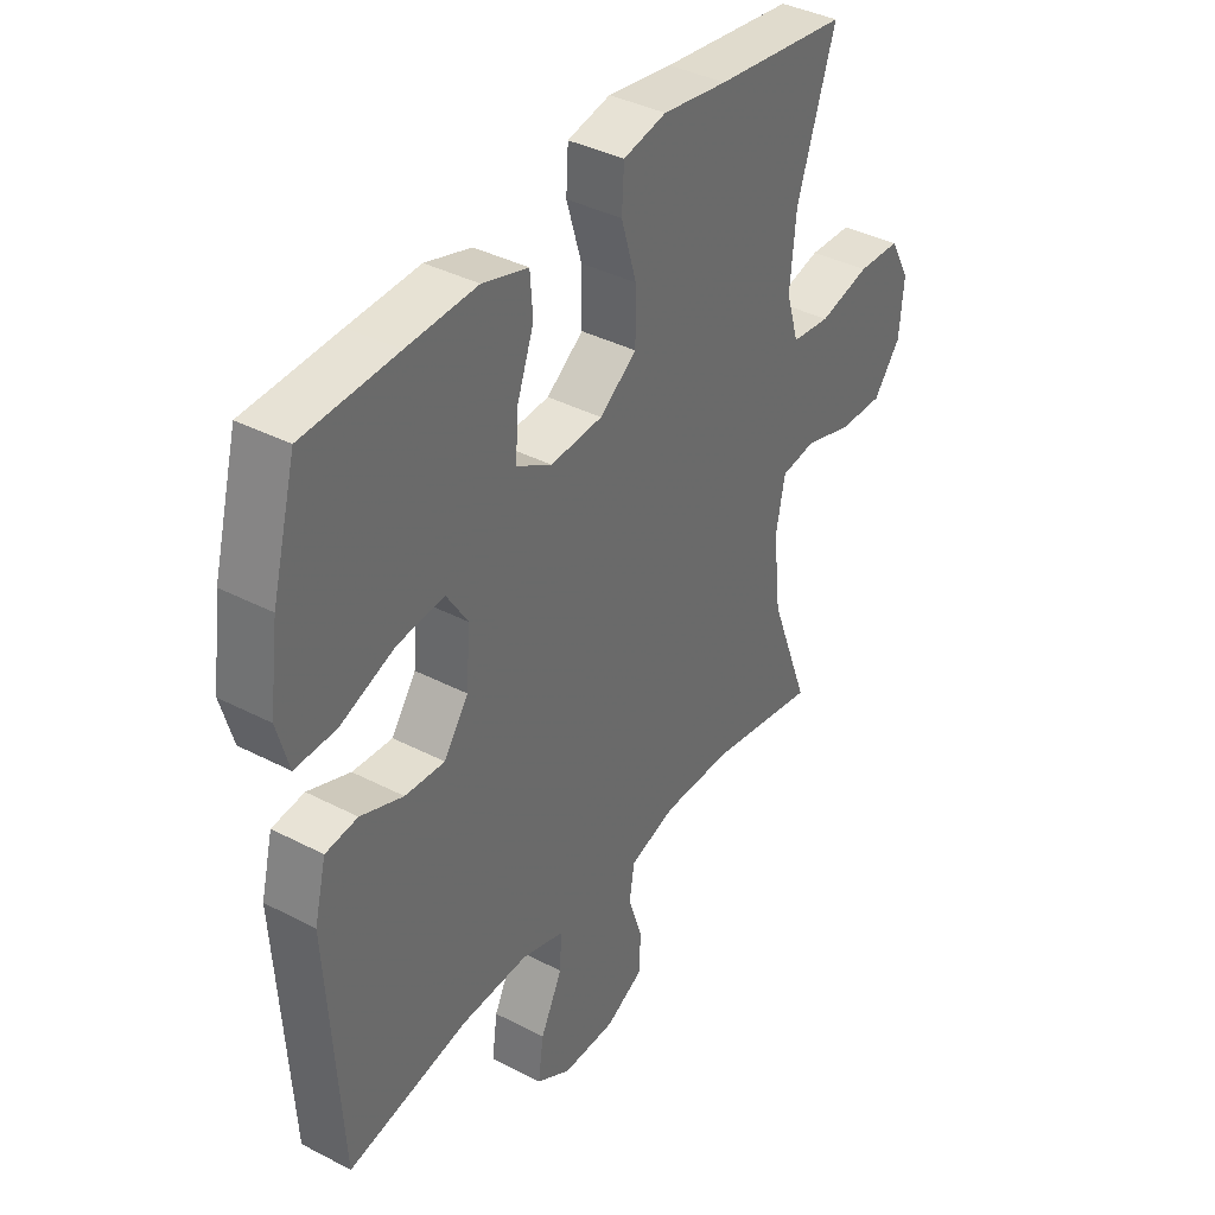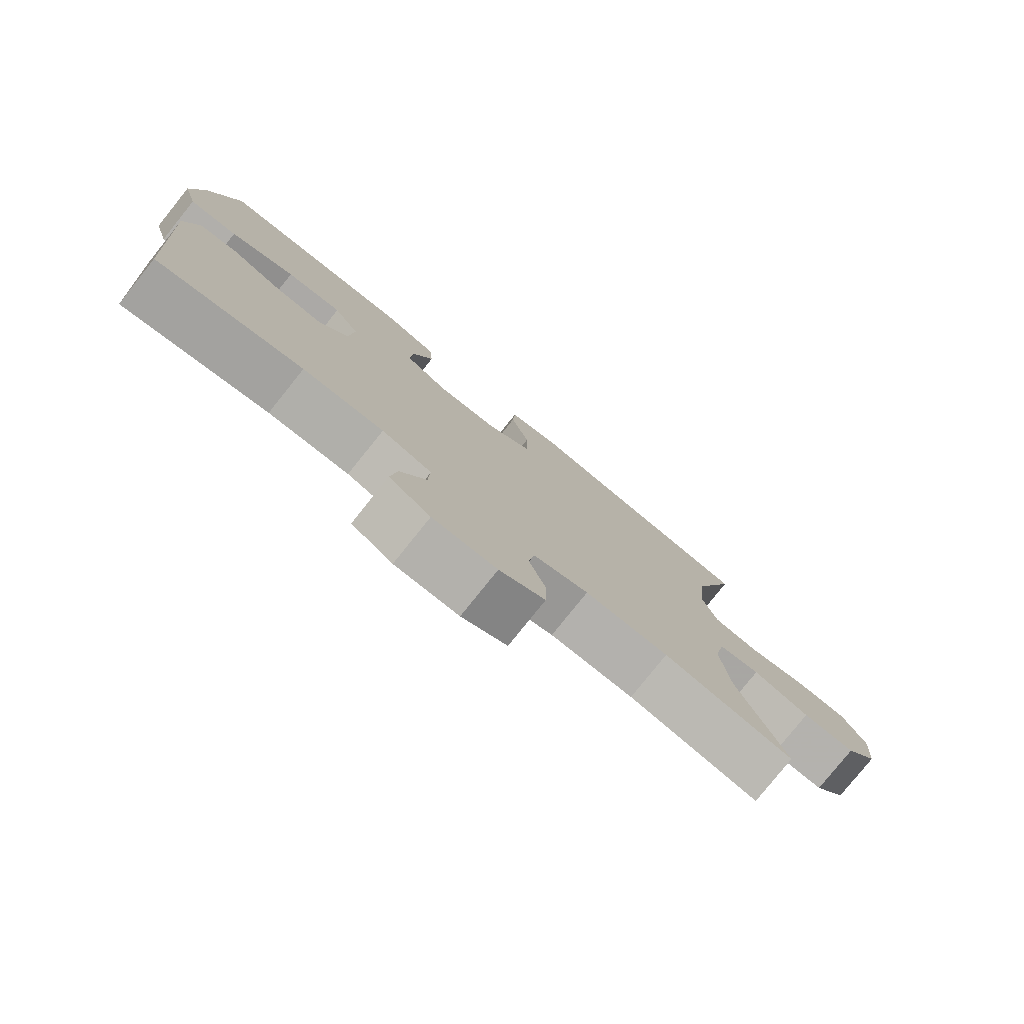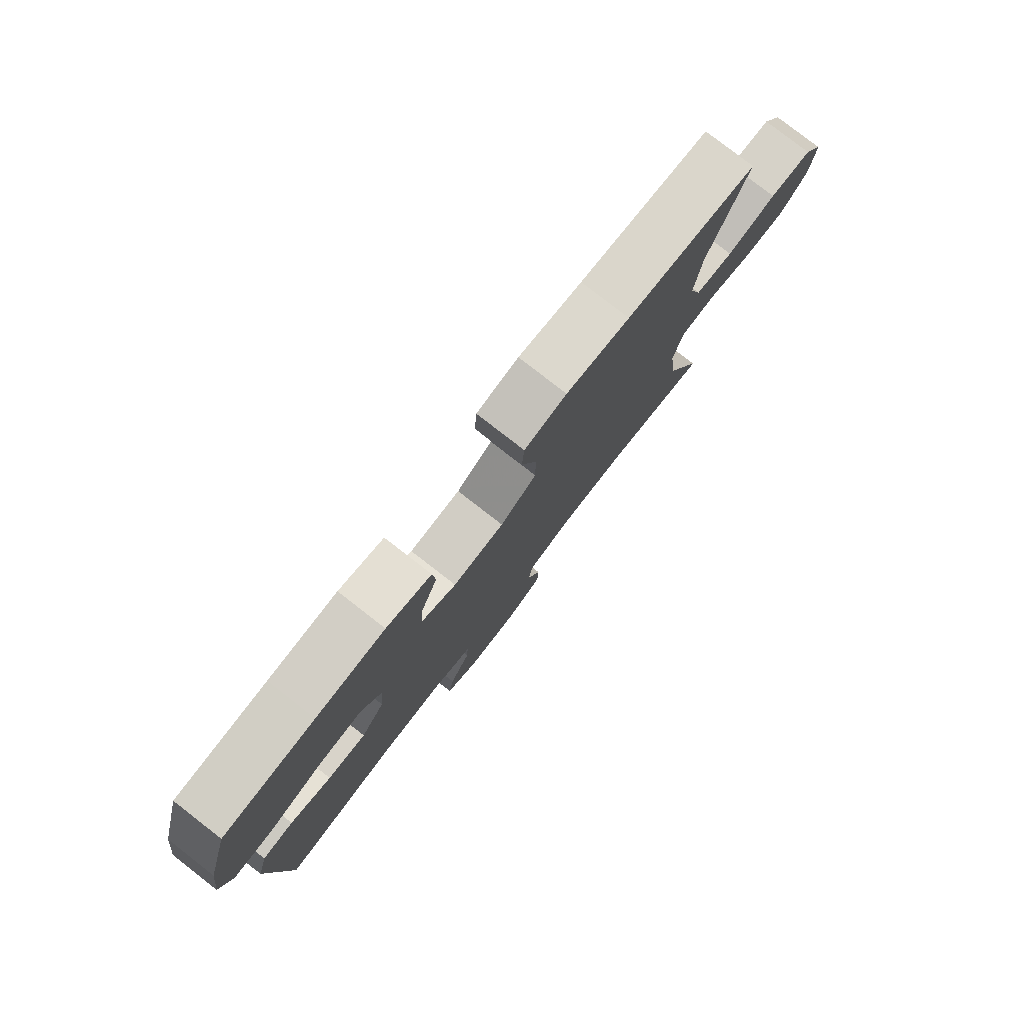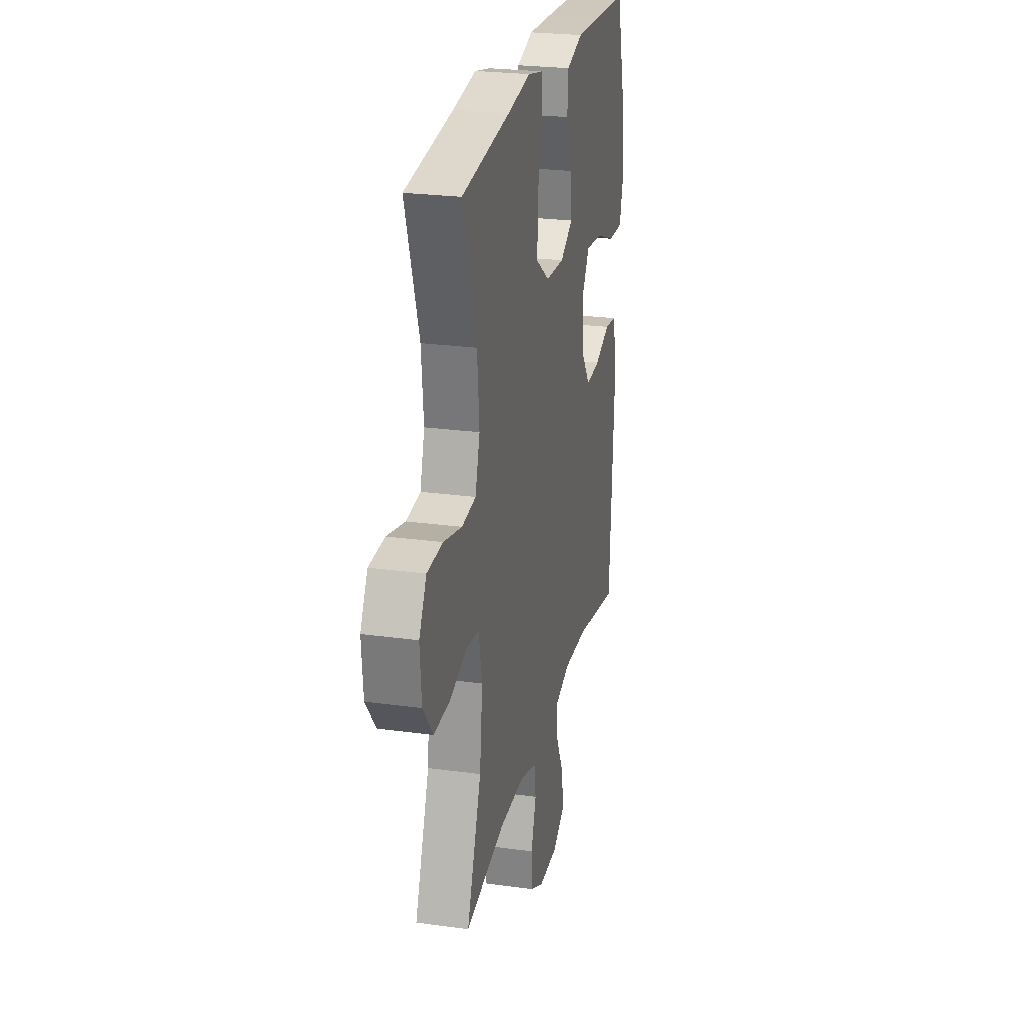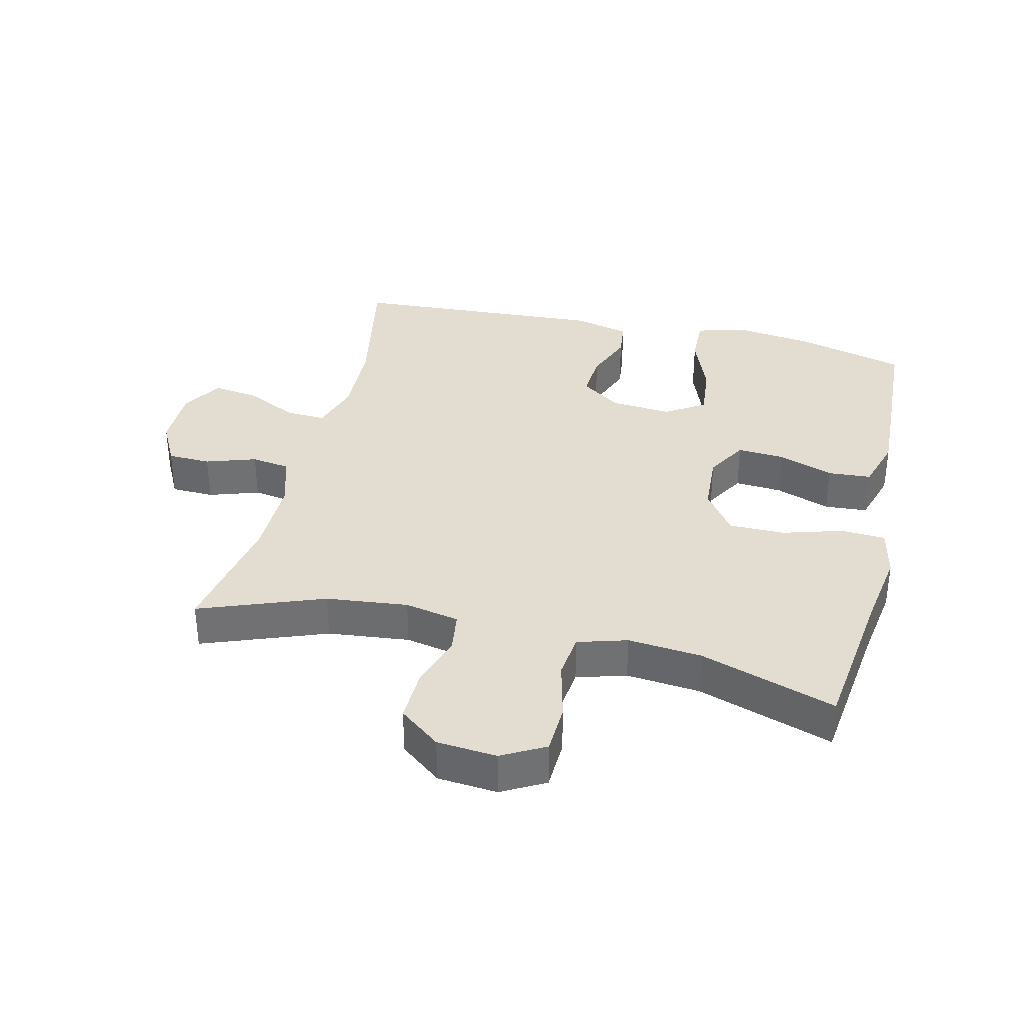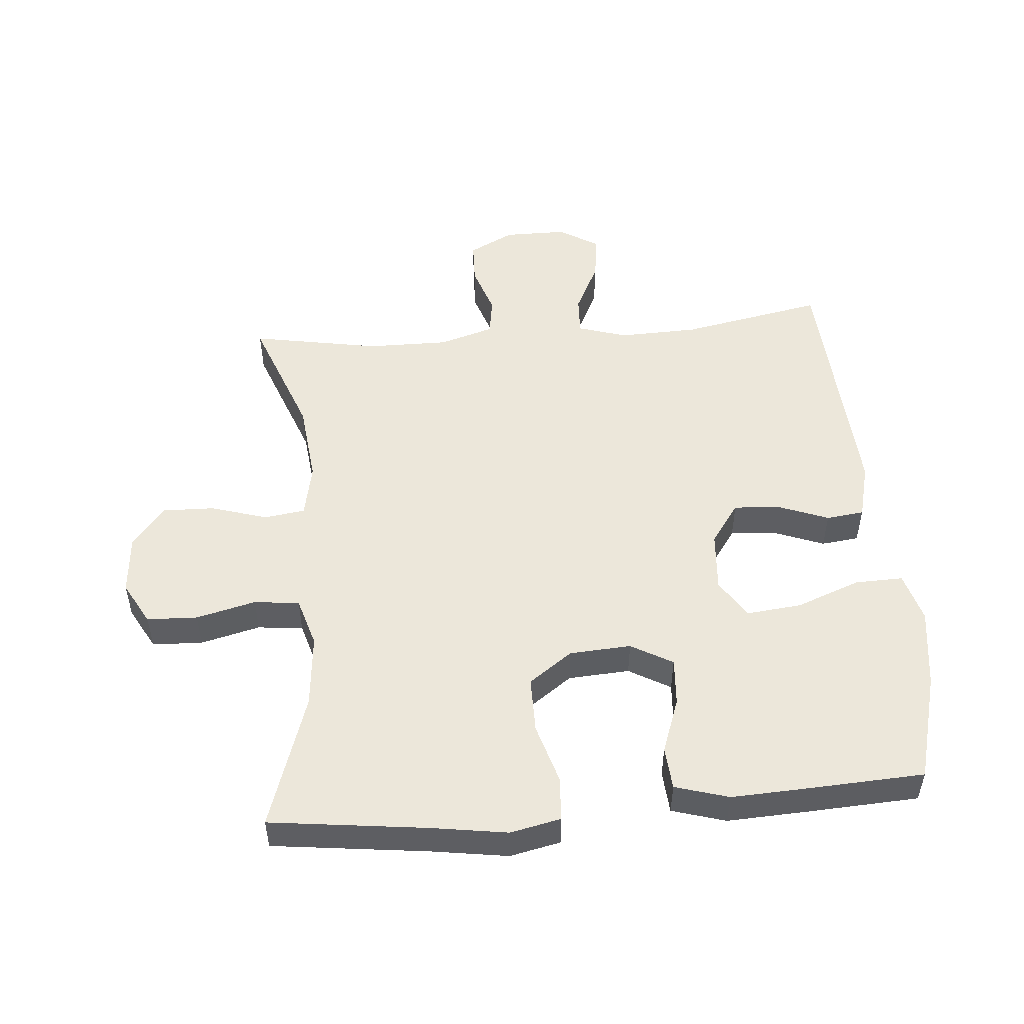
<metadata>
{"format":"obj","ext":"obj","renderer":"f3d","projection":"perspective","resolution":1024,"background":"white","views":[{"elev":38.4,"azim":123.3,"up":"+Z"},{"elev":-79.0,"azim":141.3,"up":"+Z"},{"elev":79.9,"azim":127.8,"up":"+Z"},{"elev":24.9,"azim":-77.4,"up":"+Z"},{"elev":35.1,"azim":-76.5,"up":"+Y"},{"elev":51.1,"azim":-4.8,"up":"+Y"}]}
</metadata>
<code>
v -0.5 0.07 0.5
v -0.256 0.07 0.53
v -0.137 0.07 0.548
v -0.058 0.07 0.531
v -0.054 0.07 0.462
v -0.082 0.07 0.368
v -0.082 0.07 0.281
v -0.014 0.07 0.232
v 0.082 0.07 0.226
v 0.147 0.07 0.263
v 0.142 0.07 0.337
v 0.111 0.07 0.423
v 0.116 0.07 0.49
v 0.2 0.07 0.515
v 0.329 0.07 0.509
v 0.5 0.07 0.5
v 0.545 0.07 0.332
v 0.562 0.07 0.207
v 0.54 0.07 0.129
v 0.465 0.07 0.131
v 0.365 0.07 0.169
v 0.279 0.07 0.178
v 0.24 0.07 0.117
v 0.247 0.07 0.023
v 0.292 0.07 -0.041
v 0.365 0.07 -0.036
v 0.443 0.07 -0.006
v 0.502 0.07 -0.013
v 0.524 0.07 -0.101
v 0.5 0.07 -0.5
v 0.277 0.07 -0.457
v 0.153 0.07 -0.453
v 0.076 0.07 -0.477
v 0.079 0.07 -0.539
v 0.119 0.07 -0.62
v 0.129 0.07 -0.692
v 0.066 0.07 -0.73
v -0.032 0.07 -0.73
v -0.102 0.07 -0.694
v -0.104 0.07 -0.627
v -0.078 0.07 -0.549
v -0.087 0.07 -0.489
v -0.172 0.07 -0.463
v -0.3 0.07 -0.464
v -0.5 0.07 -0.5
v -0.427 0.07 -0.307
v -0.413 0.07 -0.18
v -0.43 0.07 -0.095
v -0.494 0.07 -0.086
v -0.582 0.07 -0.113
v -0.664 0.07 -0.115
v -0.714 0.07 -0.051
v -0.722 0.07 0.042
v -0.685 0.07 0.109
v -0.606 0.07 0.112
v -0.513 0.07 0.089
v -0.442 0.07 0.097
v -0.419 0.07 0.174
v -0.43 0.07 0.289
v -0.5 0 0.5
v -0.256 0 0.53
v -0.137 0 0.548
v -0.058 0 0.531
v -0.054 0 0.462
v -0.082 0 0.368
v -0.082 0 0.281
v -0.014 0 0.232
v 0.082 0 0.226
v 0.147 0 0.263
v 0.142 0 0.337
v 0.111 0 0.423
v 0.116 0 0.49
v 0.2 0 0.515
v 0.329 0 0.509
v 0.5 0 0.5
v 0.545 0 0.332
v 0.562 0 0.207
v 0.54 0 0.129
v 0.465 0 0.131
v 0.365 0 0.169
v 0.279 0 0.178
v 0.24 0 0.117
v 0.247 0 0.023
v 0.292 0 -0.041
v 0.365 0 -0.036
v 0.443 0 -0.006
v 0.502 0 -0.013
v 0.524 0 -0.101
v 0.5 0 -0.5
v 0.277 0 -0.457
v 0.153 0 -0.453
v 0.076 0 -0.477
v 0.079 0 -0.539
v 0.119 0 -0.62
v 0.129 0 -0.692
v 0.066 0 -0.73
v -0.032 0 -0.73
v -0.102 0 -0.694
v -0.104 0 -0.627
v -0.078 0 -0.549
v -0.087 0 -0.489
v -0.172 0 -0.463
v -0.3 0 -0.464
v -0.5 0 -0.5
v -0.427 0 -0.307
v -0.413 0 -0.18
v -0.43 0 -0.095
v -0.494 0 -0.086
v -0.582 0 -0.113
v -0.664 0 -0.115
v -0.714 0 -0.051
v -0.722 0 0.042
v -0.685 0 0.109
v -0.606 0 0.112
v -0.513 0 0.089
v -0.442 0 0.097
v -0.419 0 0.174
v -0.43 0 0.289
f 53 54 55 56
f 53 56 57
f 52 53 57
f 49 50 51 52
f 48 49 52 57
f 47 48 57 58
f 44 45 46
f 43 44 46 47
f 42 43 47 58
f 38 39 40 41
f 38 41 42
f 37 38 42
f 34 35 36 37
f 33 34 37 42
f 32 33 42 58
f 28 29 30 31
f 26 27 28 31
f 25 26 31 32
f 24 25 32 58
f 18 19 20 21
f 18 21 22
f 17 18 22
f 16 17 22
f 15 16 22
f 14 15 22 23
f 11 12 13 14
f 10 11 14 23
f 3 4 5 6
f 2 3 6 7
f 59 1 2 7
f 58 59 7 8
f 24 58 8 9
f 9 10 23 24
f 115 114 113 112
f 116 115 112
f 116 112 111
f 111 110 109 108
f 116 111 108 107
f 117 116 107 106
f 105 104 103
f 106 105 103 102
f 117 106 102 101
f 100 99 98 97
f 101 100 97
f 101 97 96
f 96 95 94 93
f 101 96 93 92
f 117 101 92 91
f 90 89 88 87
f 90 87 86 85
f 91 90 85 84
f 117 91 84 83
f 80 79 78 77
f 81 80 77
f 81 77 76
f 81 76 75
f 81 75 74
f 82 81 74 73
f 73 72 71 70
f 82 73 70 69
f 65 64 63 62
f 66 65 62 61
f 66 61 60 118
f 67 66 118 117
f 68 67 117 83
f 83 82 69 68
f 1 60 61 2
f 2 61 62 3
f 3 62 63 4
f 4 63 64 5
f 5 64 65 6
f 6 65 66 7
f 7 66 67 8
f 8 67 68 9
f 9 68 69 10
f 10 69 70 11
f 11 70 71 12
f 12 71 72 13
f 13 72 73 14
f 14 73 74 15
f 15 74 75 16
f 16 75 76 17
f 17 76 77 18
f 18 77 78 19
f 19 78 79 20
f 20 79 80 21
f 21 80 81 22
f 22 81 82 23
f 23 82 83 24
f 24 83 84 25
f 25 84 85 26
f 26 85 86 27
f 27 86 87 28
f 28 87 88 29
f 29 88 89 30
f 30 89 90 31
f 31 90 91 32
f 32 91 92 33
f 33 92 93 34
f 34 93 94 35
f 35 94 95 36
f 36 95 96 37
f 37 96 97 38
f 38 97 98 39
f 39 98 99 40
f 40 99 100 41
f 41 100 101 42
f 42 101 102 43
f 43 102 103 44
f 44 103 104 45
f 45 104 105 46
f 46 105 106 47
f 47 106 107 48
f 48 107 108 49
f 49 108 109 50
f 50 109 110 51
f 51 110 111 52
f 52 111 112 53
f 53 112 113 54
f 54 113 114 55
f 55 114 115 56
f 56 115 116 57
f 57 116 117 58
f 58 117 118 59
f 59 118 60 1

</code>
